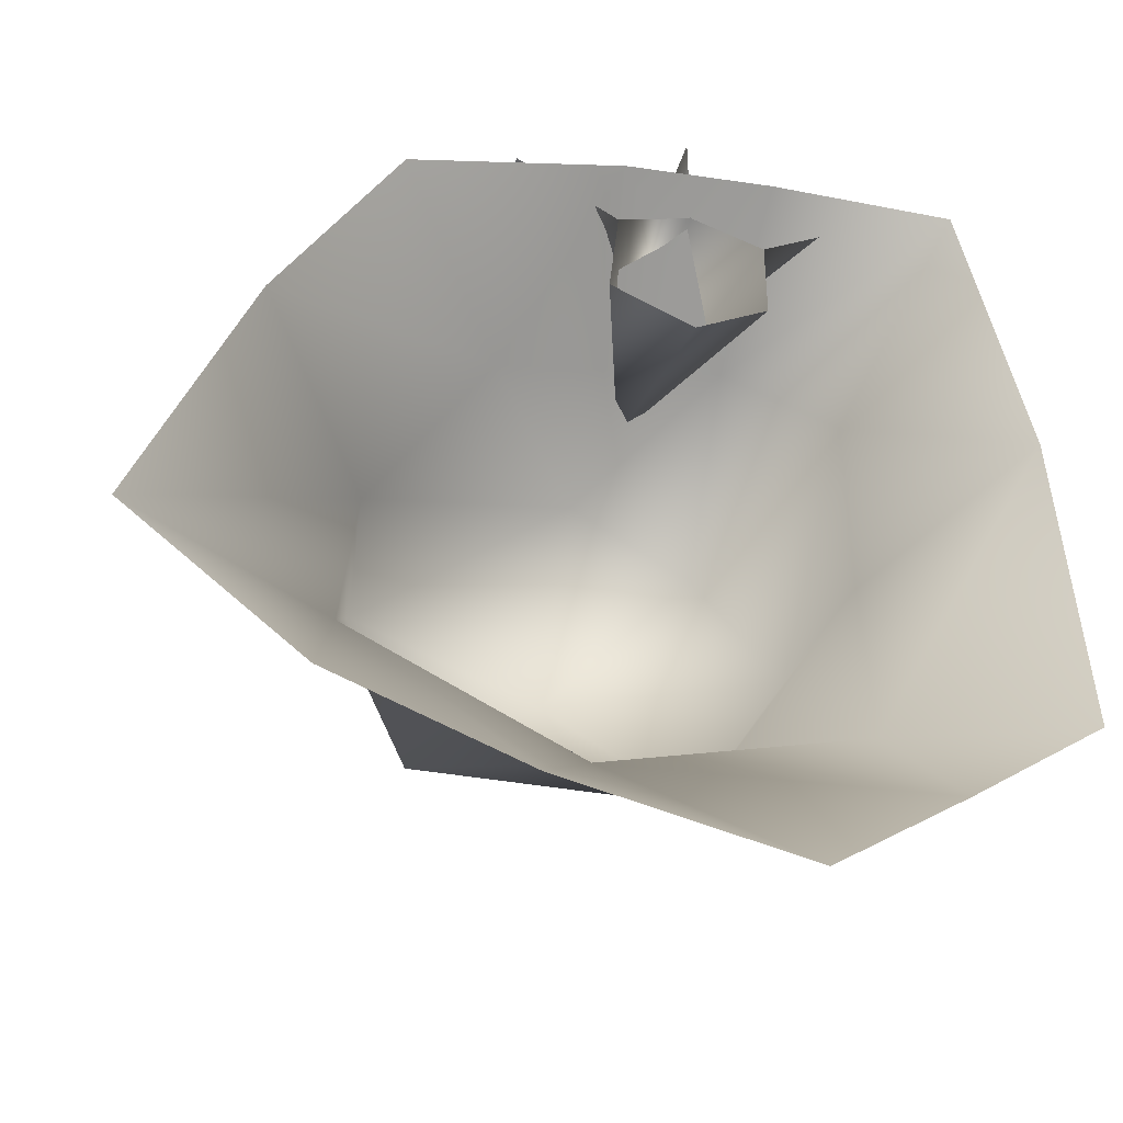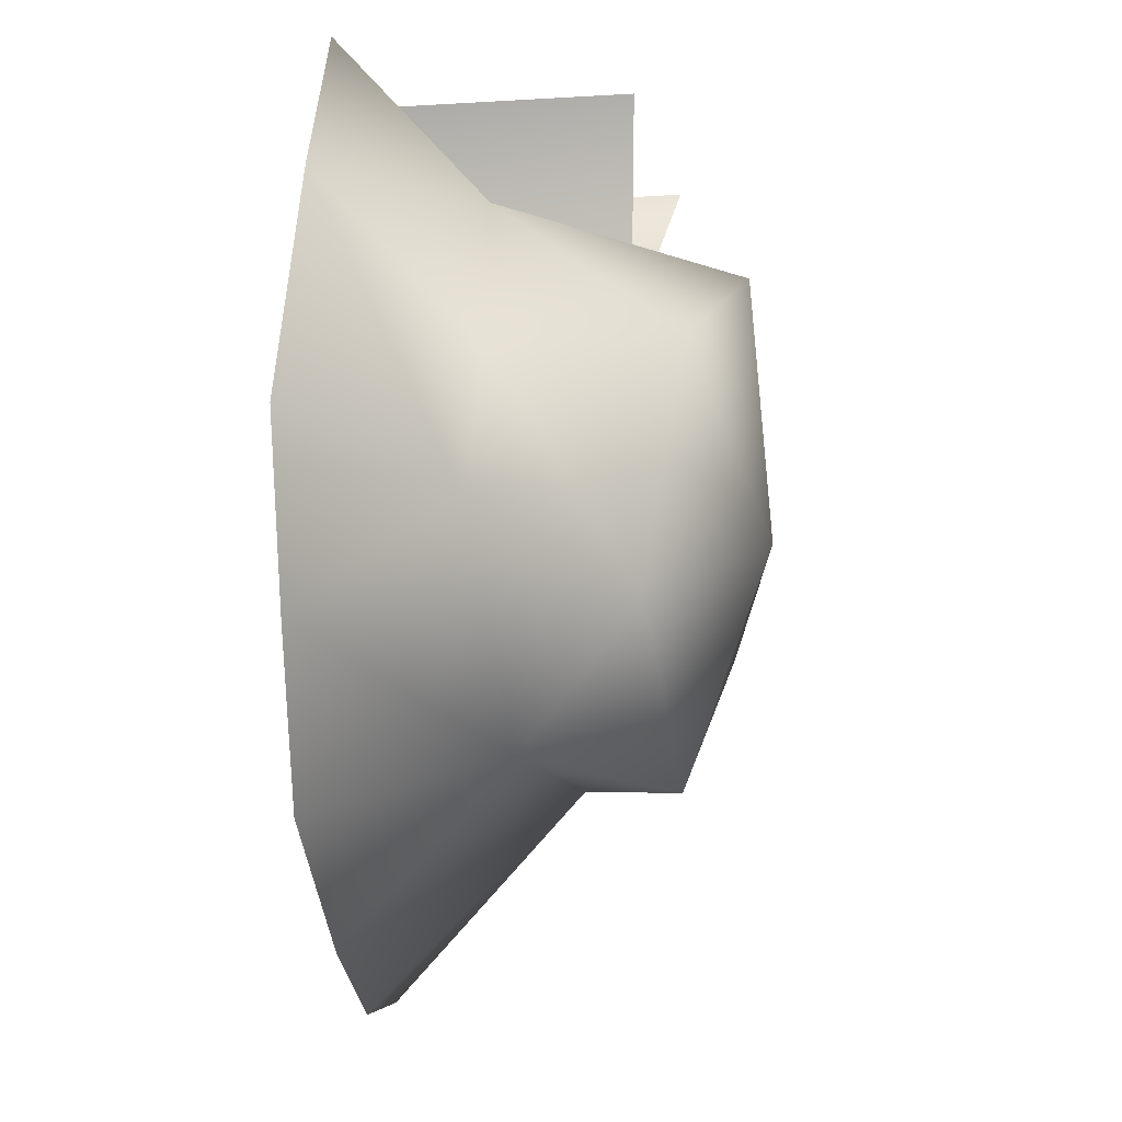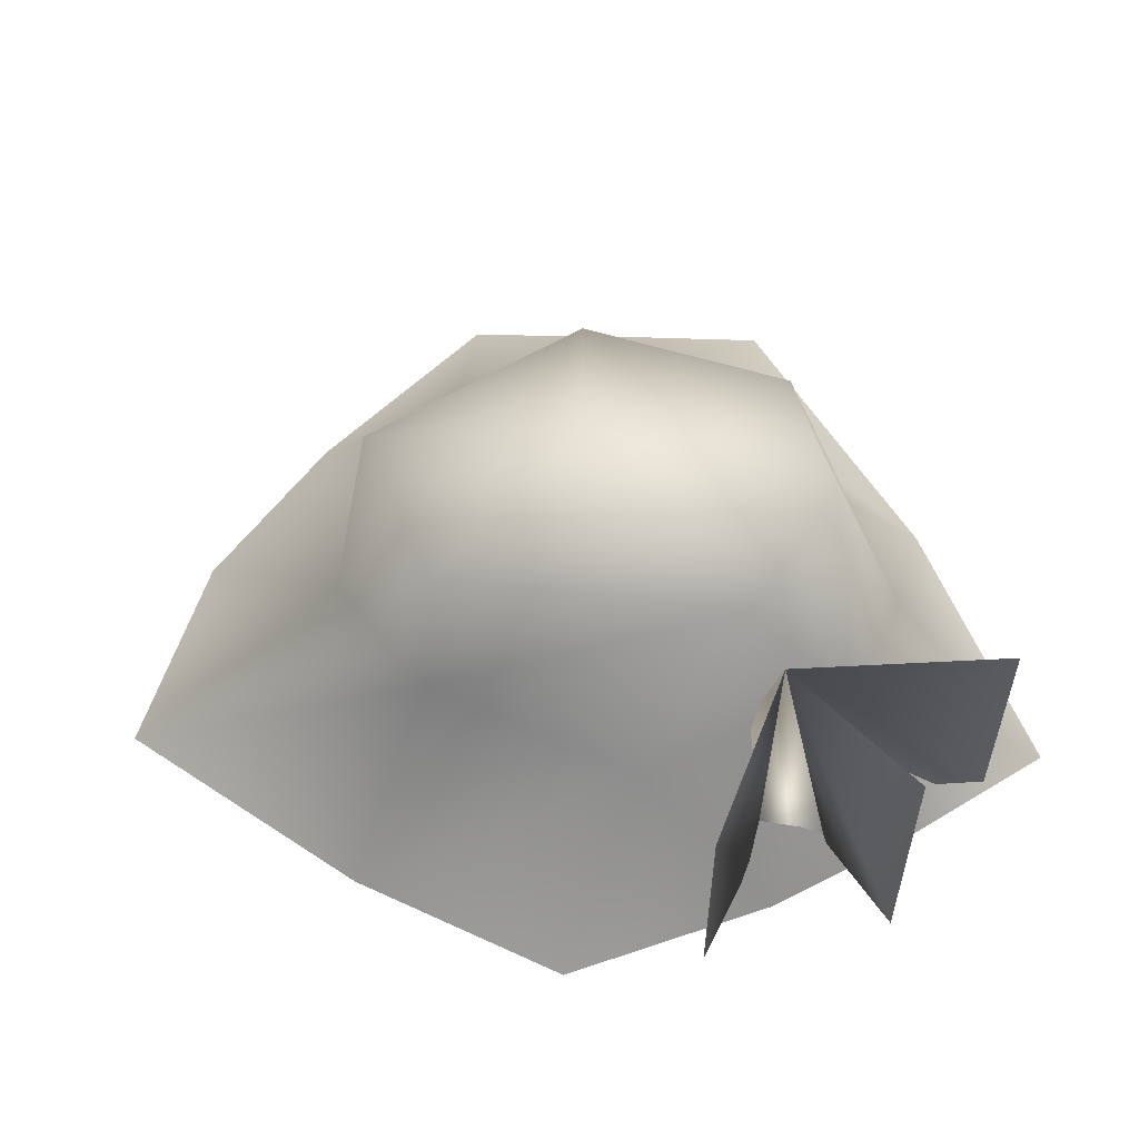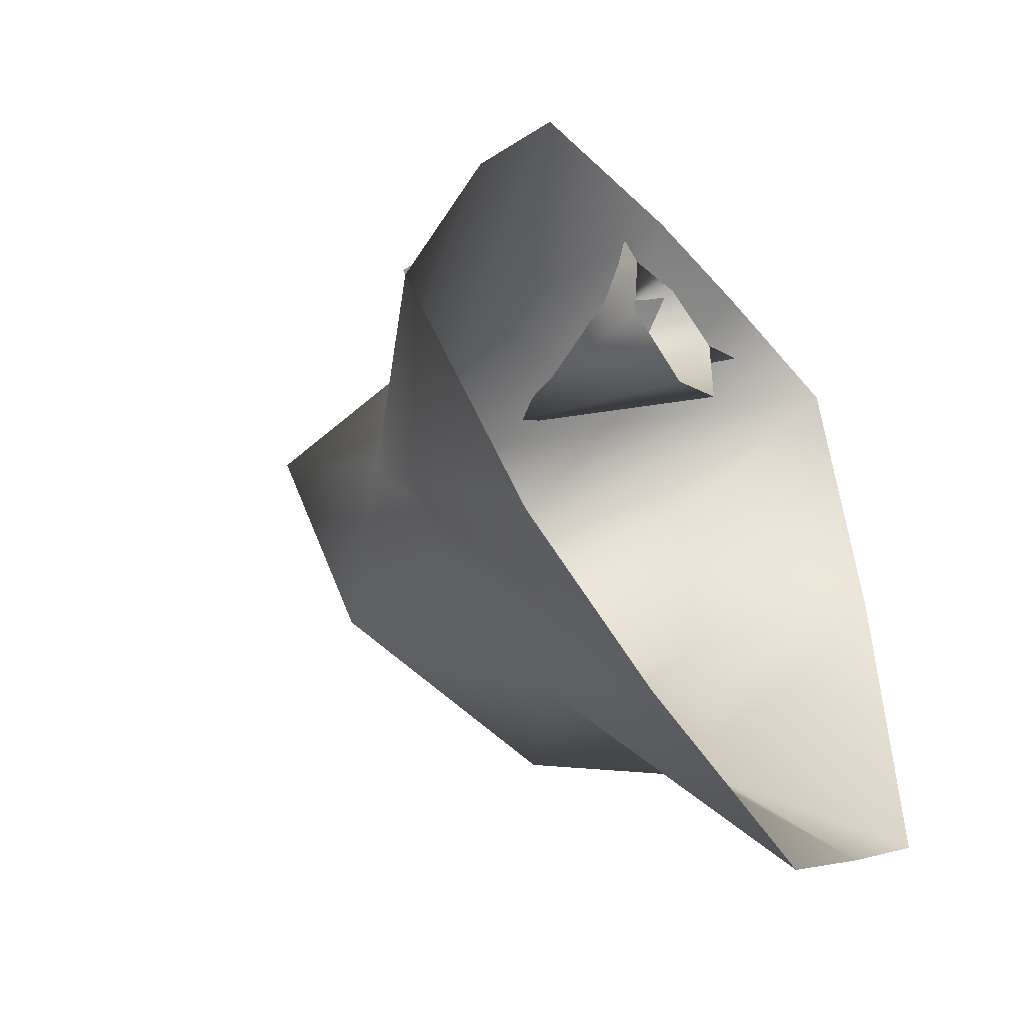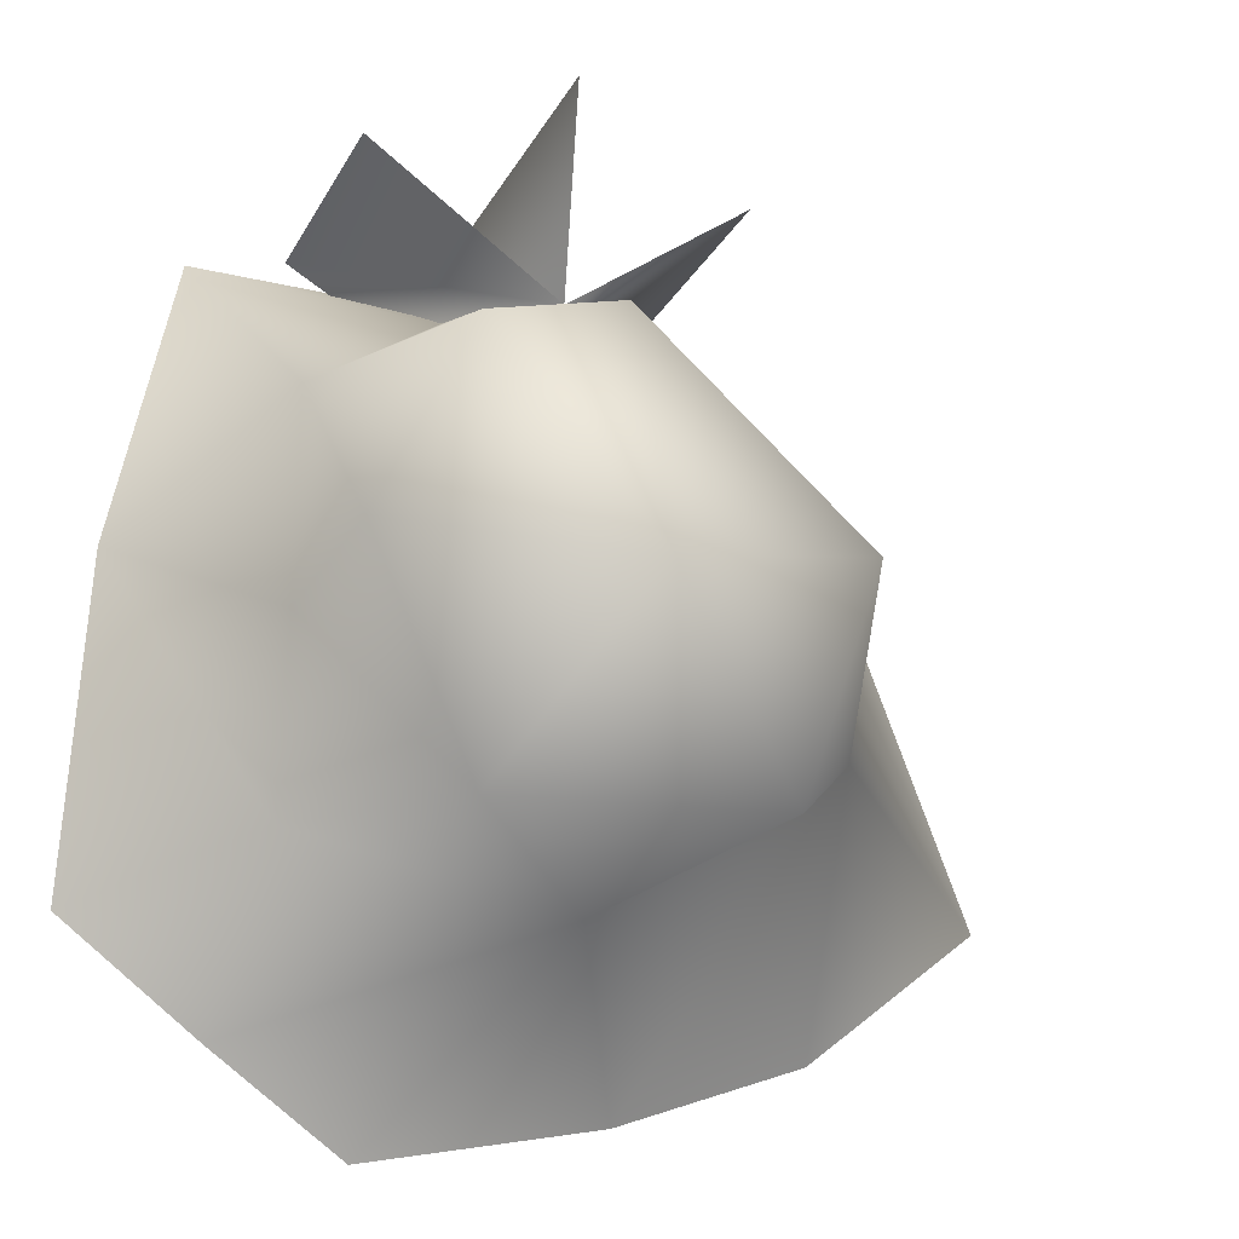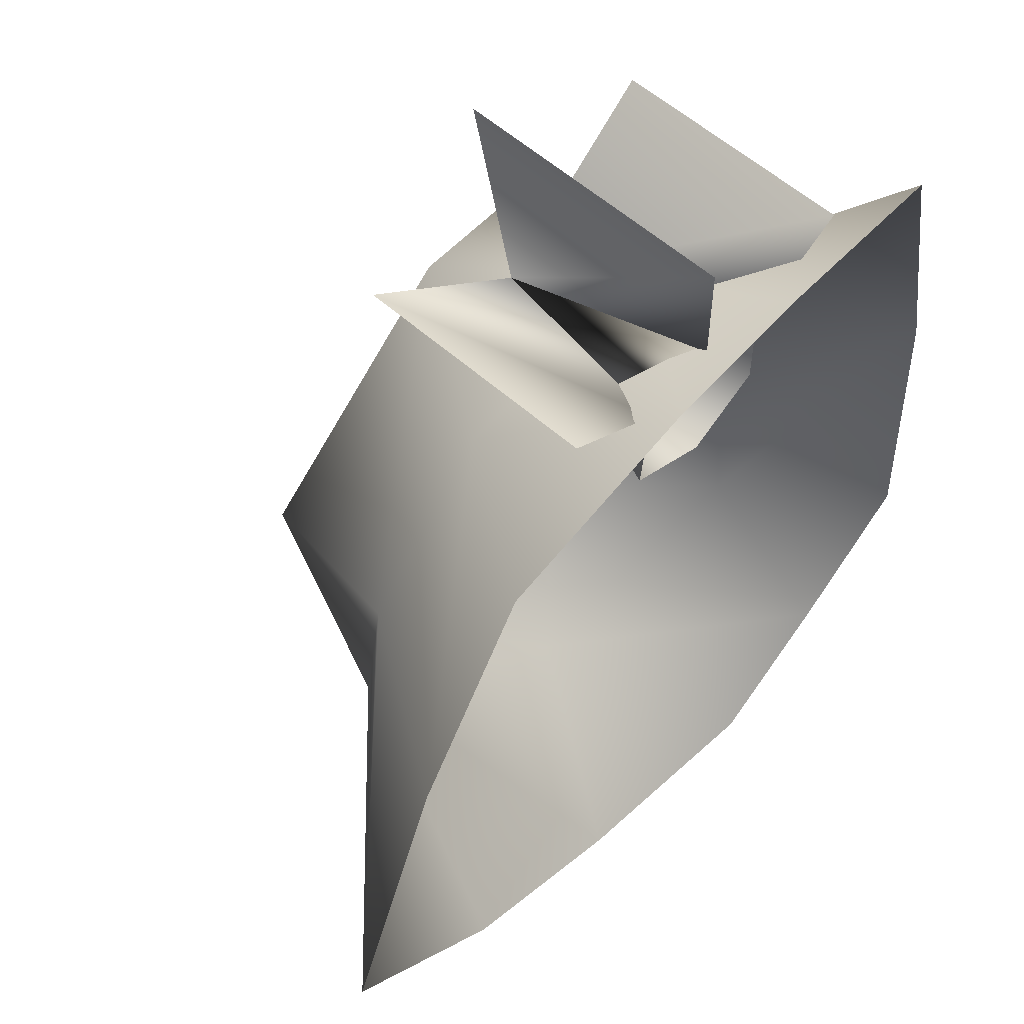
<metadata>
{"format":"obj","ext":"obj","renderer":"f3d","projection":"perspective","resolution":1024,"background":"white","views":[{"elev":-40.4,"azim":-15.3,"up":"+Z"},{"elev":-45.4,"azim":93.8,"up":"+Z"},{"elev":57.0,"azim":-34.0,"up":"+Y"},{"elev":-45.4,"azim":-54.6,"up":"+Z"},{"elev":-21.3,"azim":158.6,"up":"+Z"},{"elev":57.1,"azim":-47.2,"up":"+Z"}]}
</metadata>
<code>
o
v -0.3135 1.698 -0.01003
v 0.3335 1.049 -0.9695
v -1.138 1.186 -0.9248
v 0.3335 1.049 -0.9695
v 0.9545 1.305 0.1361
v 1.019 0.3569 0.04775
v 1.013 0.3595 1.183
v 0.5561 1.648 1.037
v 0.389 0.4829 1.543
v -0.1955 1.494 1.296
v 0.4056 -0.4401 2.098
v 1.431 -0.4493 2.122
v -0.4154 -0.44 2.015
v -0.8744 0.5256 1.333
v -1.539 0.6206 0.2957
v -1.622 0.6689 -0.4788
v -0.8604 -0.4629 -2.04
v -1.887 -0.4582 -1.662
v -2.831 -0.4497 -0.9036
v -2.251 -0.4399 0.5922
v -1.601 -0.4407 1.708
v 1.033 0.2817 -0.9584
v 1.77 -0.4311 0.544
v 1.865 -0.4432 -1.252
v 1.135 -0.4585 -1.798
v -0.3911 0.4105 -1.292
v 0.4241 -0.4642 -2.3
v -1.418 1.494 0.2249
v -1.138 1.186 -0.9248
v 0.5561 1.648 1.037
v -0.1955 1.494 1.296
v 0.9545 1.305 0.1361
v -1.418 1.494 0.2249
v -0.04711 1.026 1.469
v -0.4065 -0.2492 1.799
v -1.089e-08 -0.2492 1.928
v -0.04711 1.026 1.469
v -1.089e-08 -0.2492 1.928
v 0.4065 -0.2492 1.799
v -0.002954 -0.2492 2.52
v -0.002954 1.325 2.52
v -0.4065 -0.2492 1.799
v -0.9687 -0.2492 2.122
v -0.9687 1.101 2.122
v -0.4619 -0.2492 1.291
v 3.014e-08 -0.2492 1.095
v 0.4065 -0.2492 1.329
v 0.9687 1.101 2.126
v 0.9687 -0.2492 2.126
g Geoset0
f 1 2 3
f 4 5 6
f 5 7 6
f 5 8 7
f 9 7 8
f 9 8 10
f 9 11 12
f 7 9 12
f 9 13 11
f 9 14 13
f 9 10 14
f 10 15 14
f 16 17 18
f 16 18 19
f 15 16 19
f 20 15 19
f 14 15 20
f 14 20 21
f 14 21 13
f 22 23 24
f 24 25 22
f 22 25 26
f 26 25 27
f 27 17 26
f 16 26 17
f 10 28 15
f 28 16 15
f 28 29 16
f 16 29 26
f 29 4 26
f 26 4 22
f 4 6 22
f 22 6 23
f 23 6 7
f 23 7 12
f 30 1 31
f 32 1 30
f 32 2 1
f 1 33 31
f 1 3 33
g Geoset1
f 34 35 36
f 37 38 39
f 40 38 37
f 37 41 40
f 42 43 44
f 44 37 42
f 37 45 42
f 37 46 45
f 37 47 46
f 37 48 49
f 49 39 37
f 37 39 47

</code>
